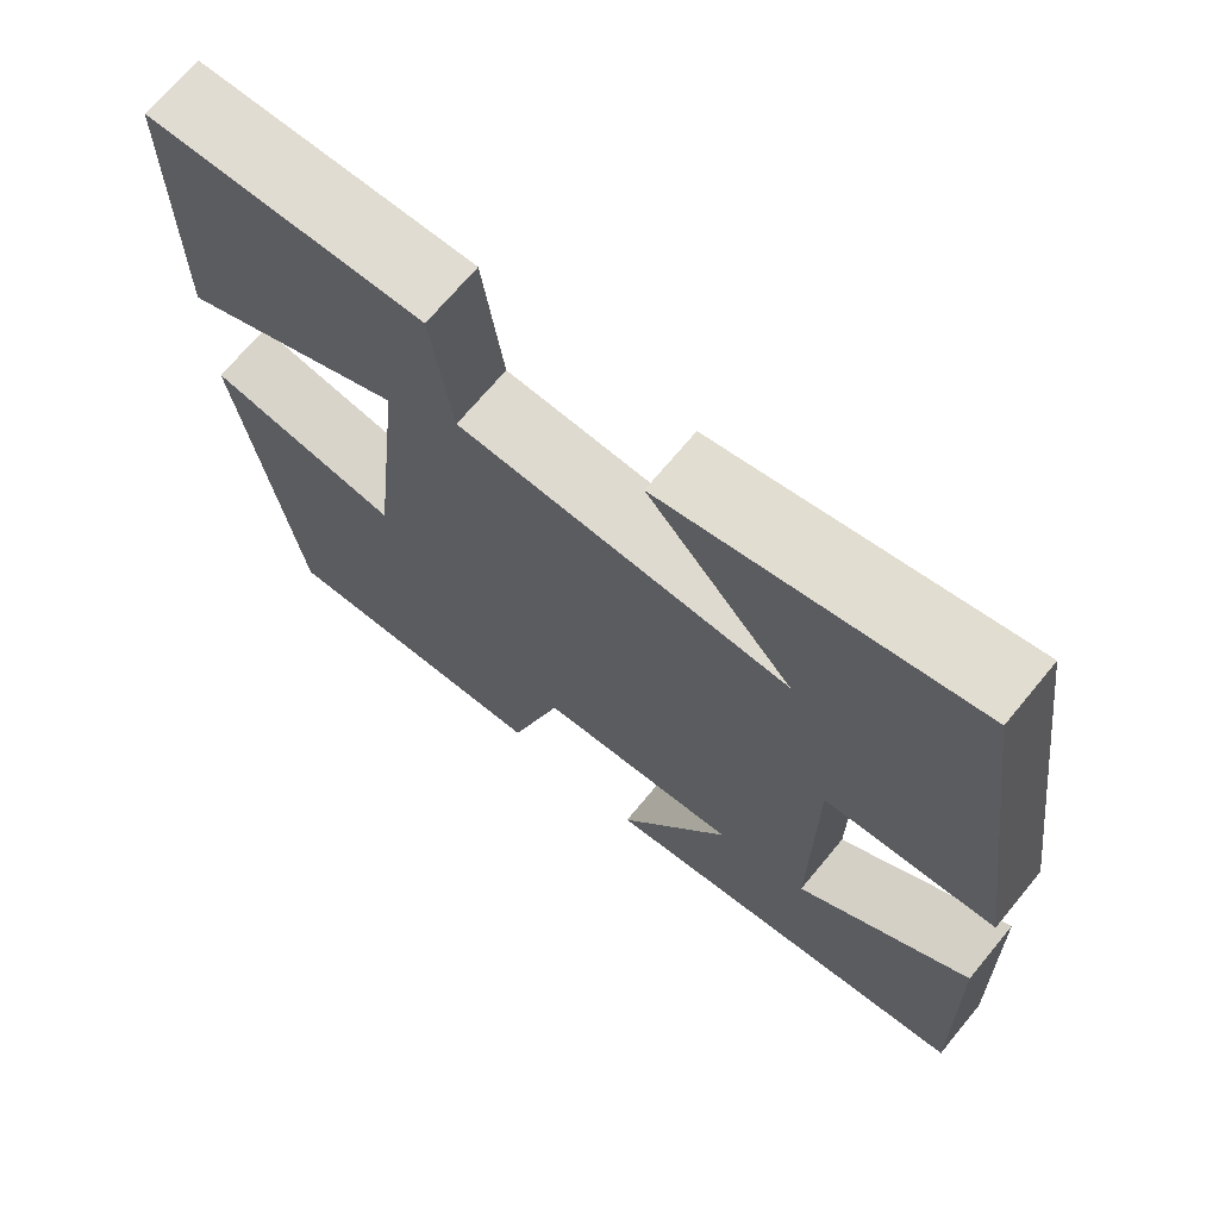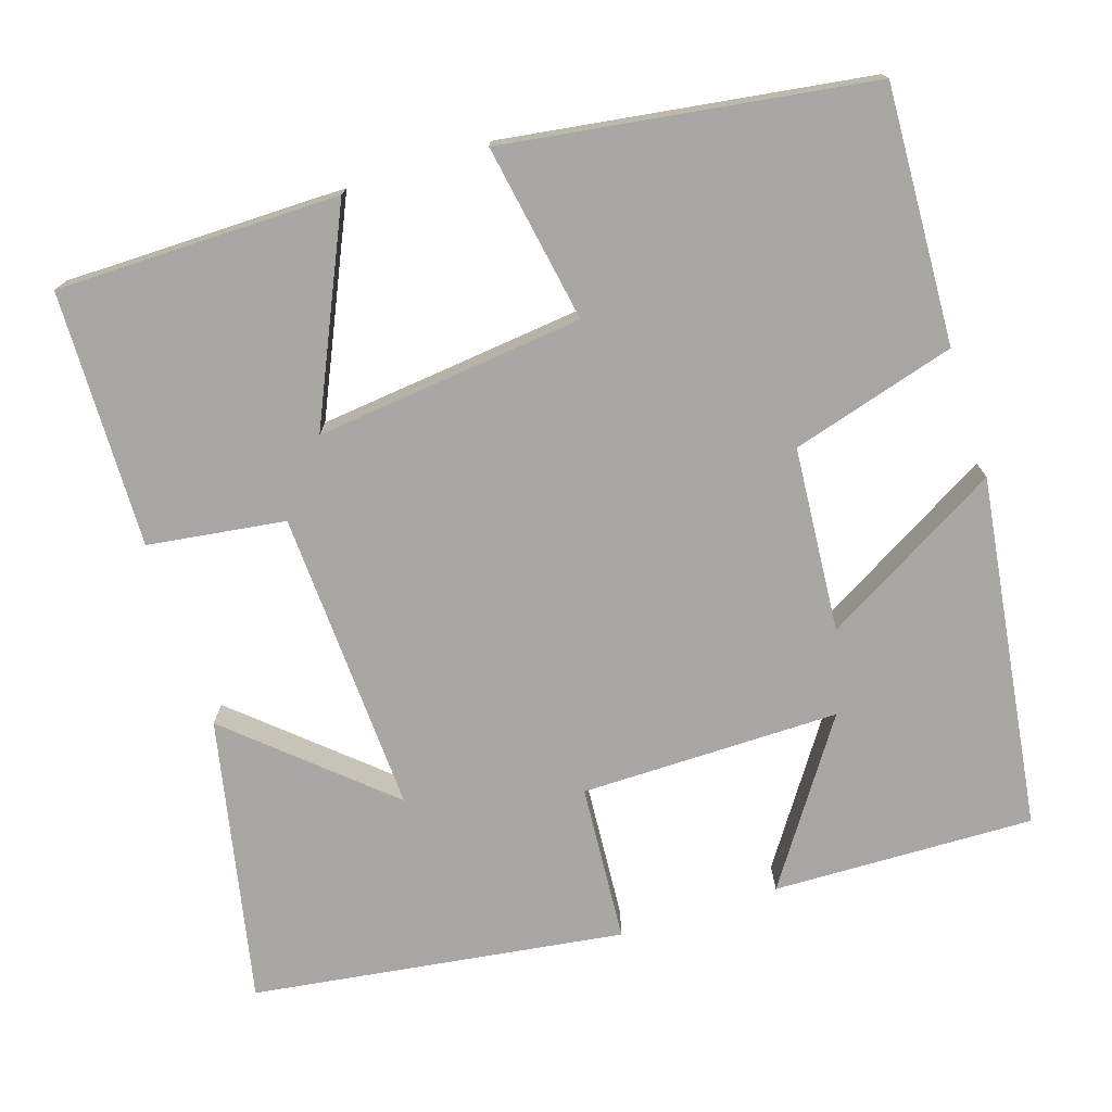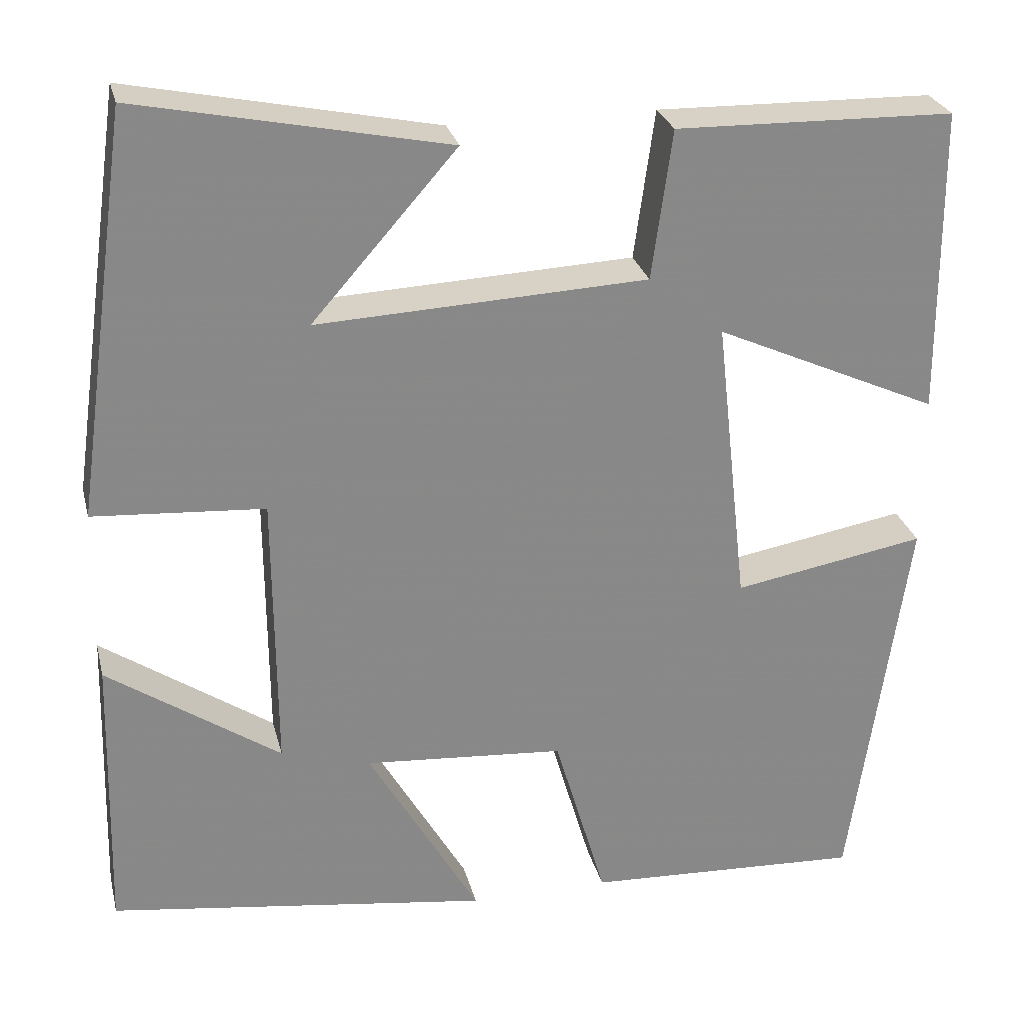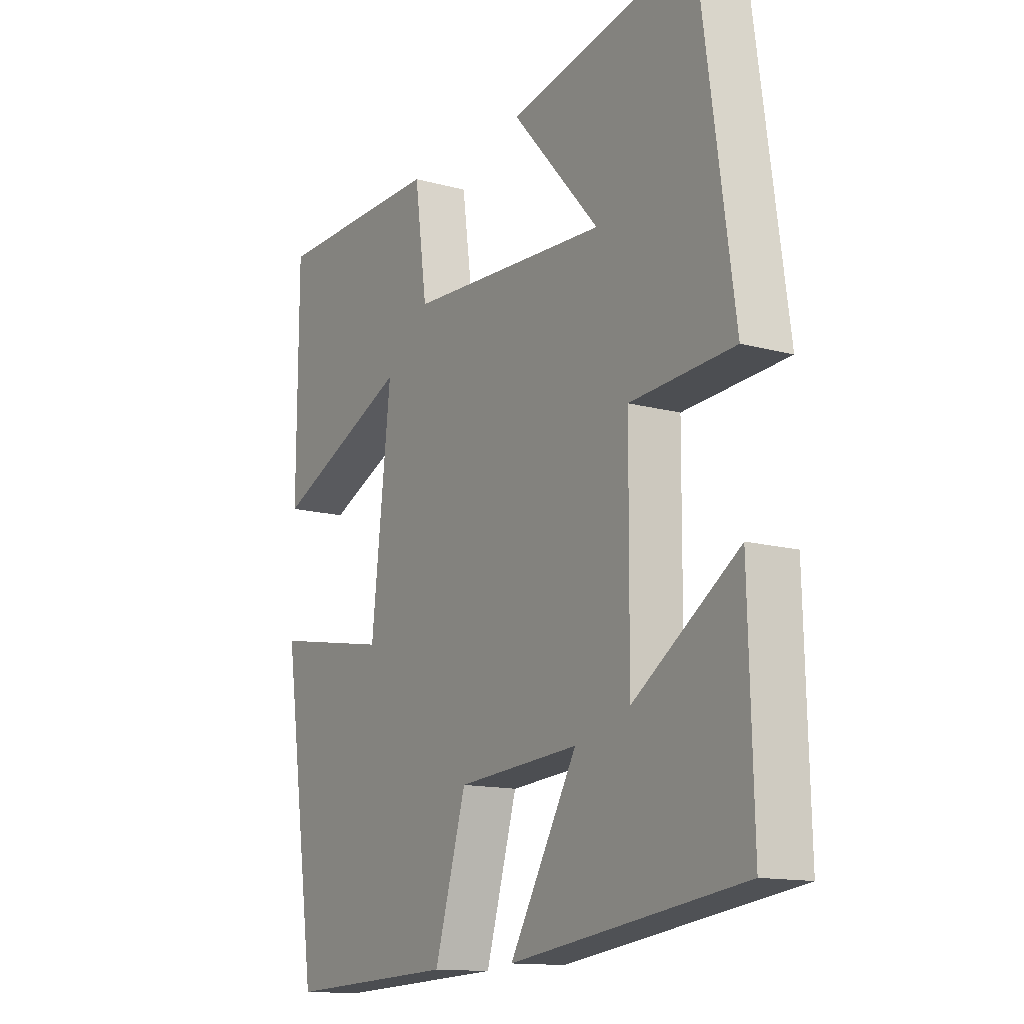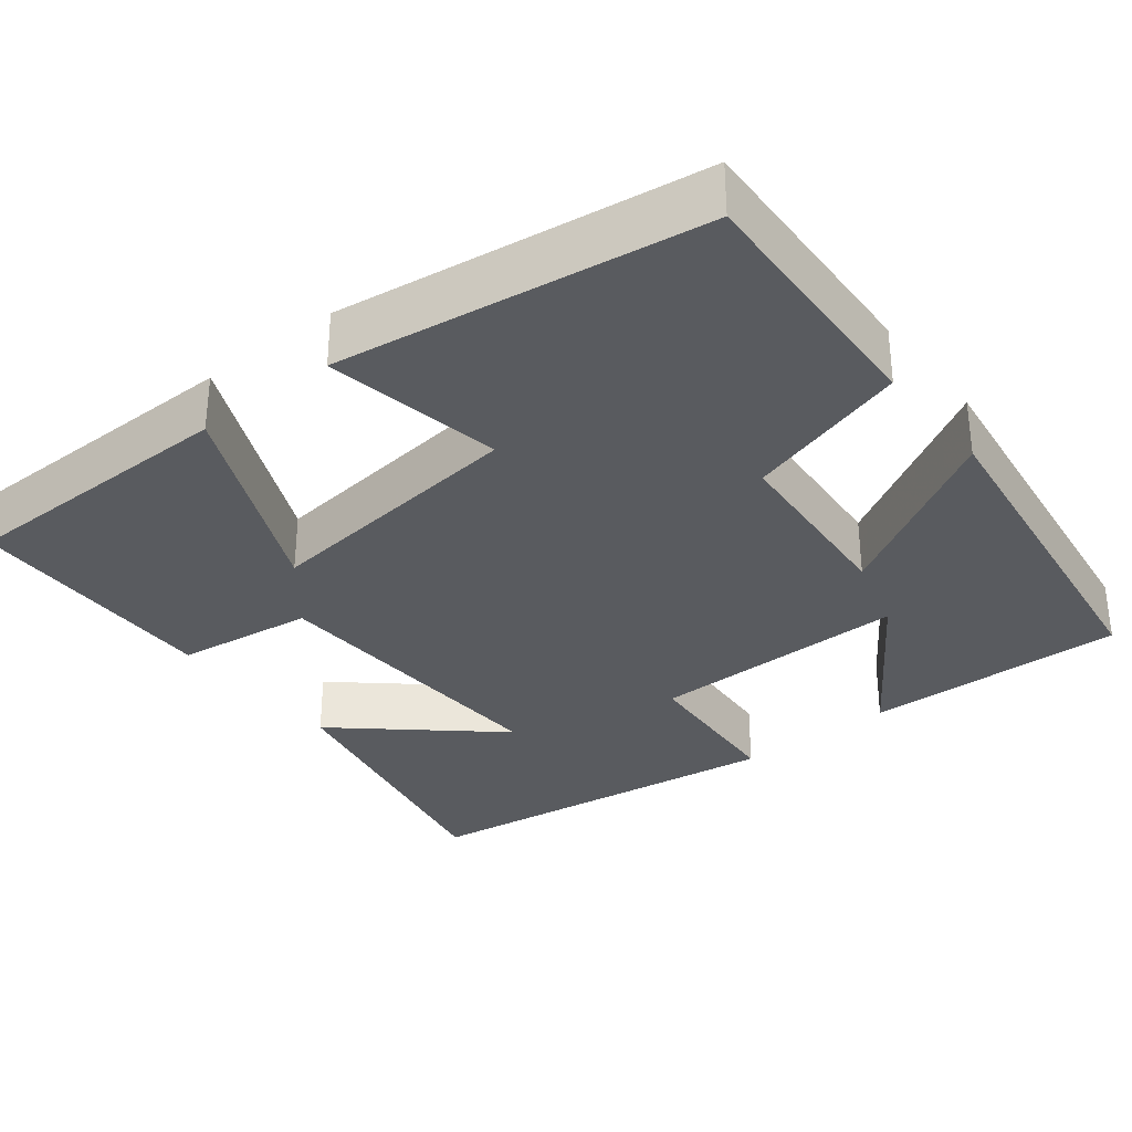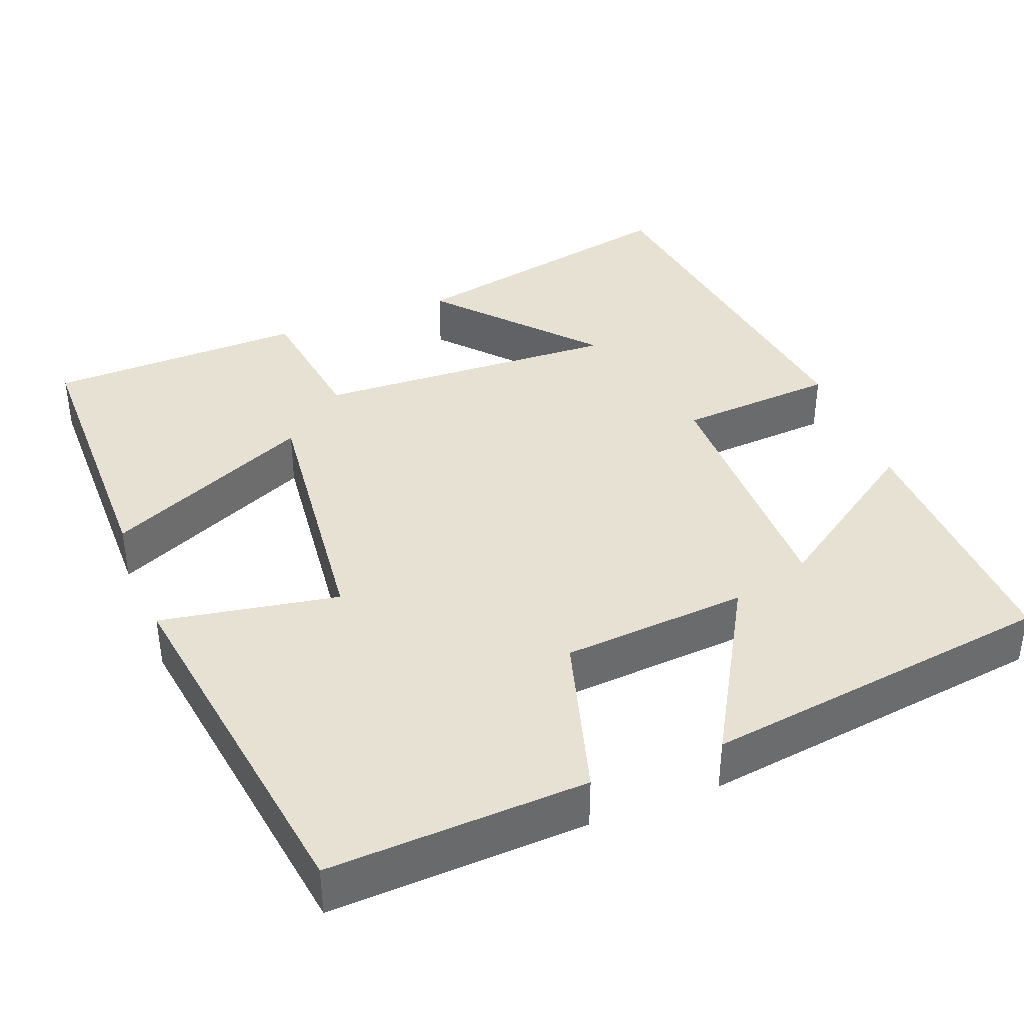
<metadata>
{"format":"obj","ext":"obj","renderer":"f3d","projection":"perspective","resolution":1024,"background":"white","views":[{"elev":69.5,"azim":-140.4,"up":"+Z"},{"elev":-74.4,"azim":107.8,"up":"+Y"},{"elev":27.2,"azim":-13.5,"up":"+Z"},{"elev":-13.4,"azim":-121.8,"up":"+Z"},{"elev":-32.6,"azim":128.4,"up":"+Y"},{"elev":38.9,"azim":158.7,"up":"+Y"}]}
</metadata>
<code>
v -0.509 0.07 -0.438
v -0.5 0.07 -0.105
v -0.297 0.07 -0.243
v -0.299 0.07 0.087
v -0.5 0.07 0.101
v -0.434 0.07 0.575
v -0.071 0.07 0.5
v -0.241 0.07 0.307
v 0.147 0.07 0.325
v 0.171 0.07 0.5
v 0.498 0.07 0.493
v 0.5 0.07 0.132
v 0.236 0.07 0.252
v 0.274 0.07 -0.09
v 0.5 0.07 -0.05
v 0.433 0.07 -0.515
v 0.106 0.07 -0.5
v 0.045 0.07 -0.291
v -0.191 0.07 -0.273
v -0.06 0.07 -0.5
v -0.509 0 -0.438
v -0.5 0 -0.105
v -0.297 0 -0.243
v -0.299 0 0.087
v -0.5 0 0.101
v -0.434 0 0.575
v -0.071 0 0.5
v -0.241 0 0.307
v 0.147 0 0.325
v 0.171 0 0.5
v 0.498 0 0.493
v 0.5 0 0.132
v 0.236 0 0.252
v 0.274 0 -0.09
v 0.5 0 -0.05
v 0.433 0 -0.515
v 0.106 0 -0.5
v 0.045 0 -0.291
v -0.191 0 -0.273
v -0.06 0 -0.5
f 19 20 1
f 16 17 18
f 15 16 18
f 14 15 18
f 13 14 18 19
f 11 12 13
f 10 11 13
f 9 10 13
f 8 9 13 19
f 5 6 7 8
f 4 5 8
f 3 4 8 19
f 1 2 3
f 1 3 19
f 21 40 39
f 38 37 36
f 38 36 35
f 38 35 34
f 39 38 34 33
f 33 32 31
f 33 31 30
f 33 30 29
f 39 33 29 28
f 28 27 26 25
f 28 25 24
f 39 28 24 23
f 23 22 21
f 39 23 21
f 1 21 22 2
f 2 22 23 3
f 3 23 24 4
f 4 24 25 5
f 5 25 26 6
f 6 26 27 7
f 7 27 28 8
f 8 28 29 9
f 9 29 30 10
f 10 30 31 11
f 11 31 32 12
f 12 32 33 13
f 13 33 34 14
f 14 34 35 15
f 15 35 36 16
f 16 36 37 17
f 17 37 38 18
f 18 38 39 19
f 19 39 40 20
f 20 40 21 1

</code>
